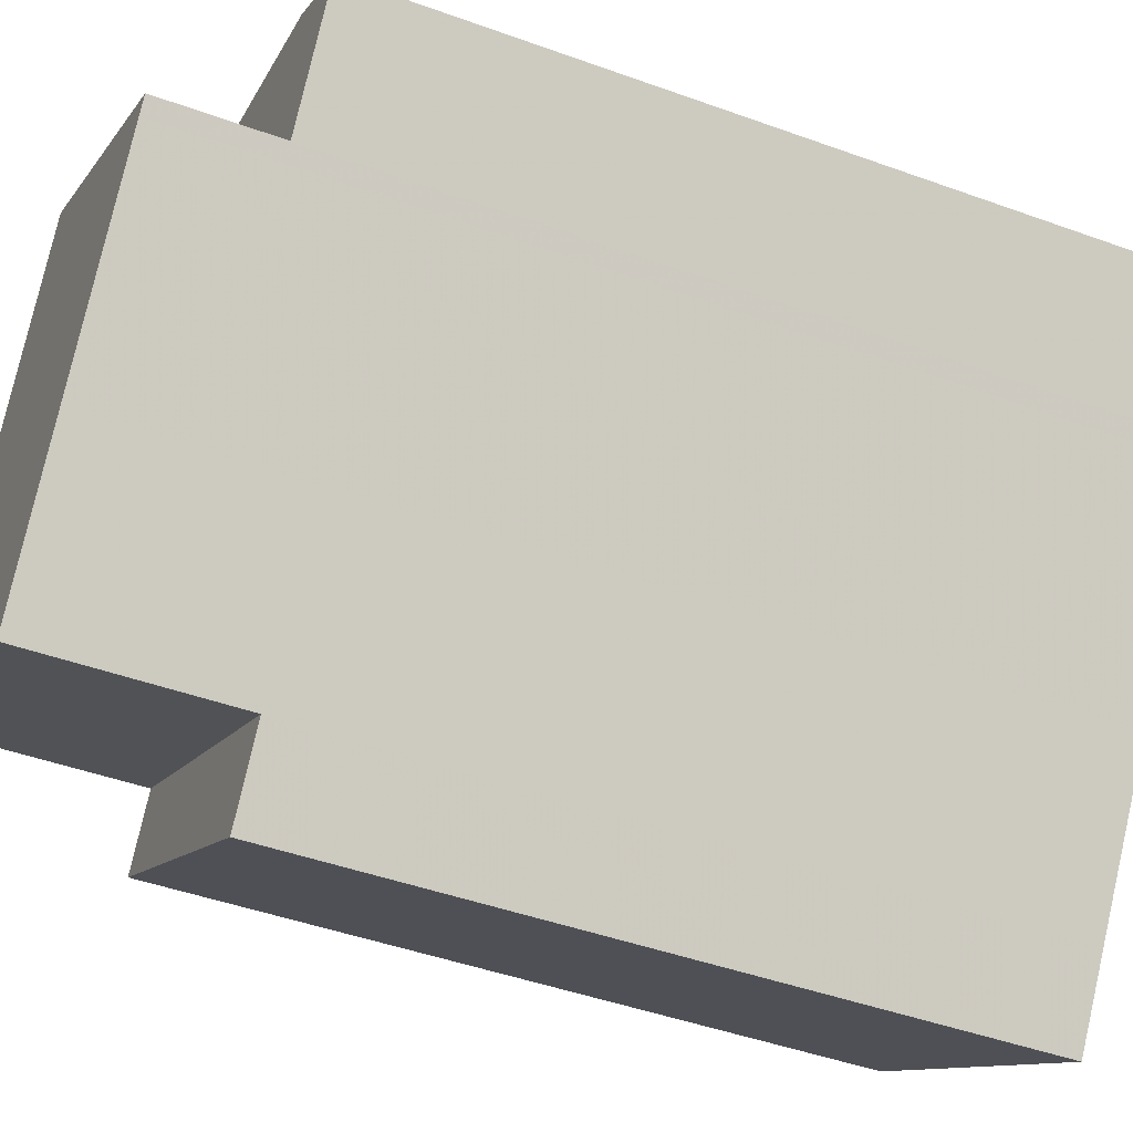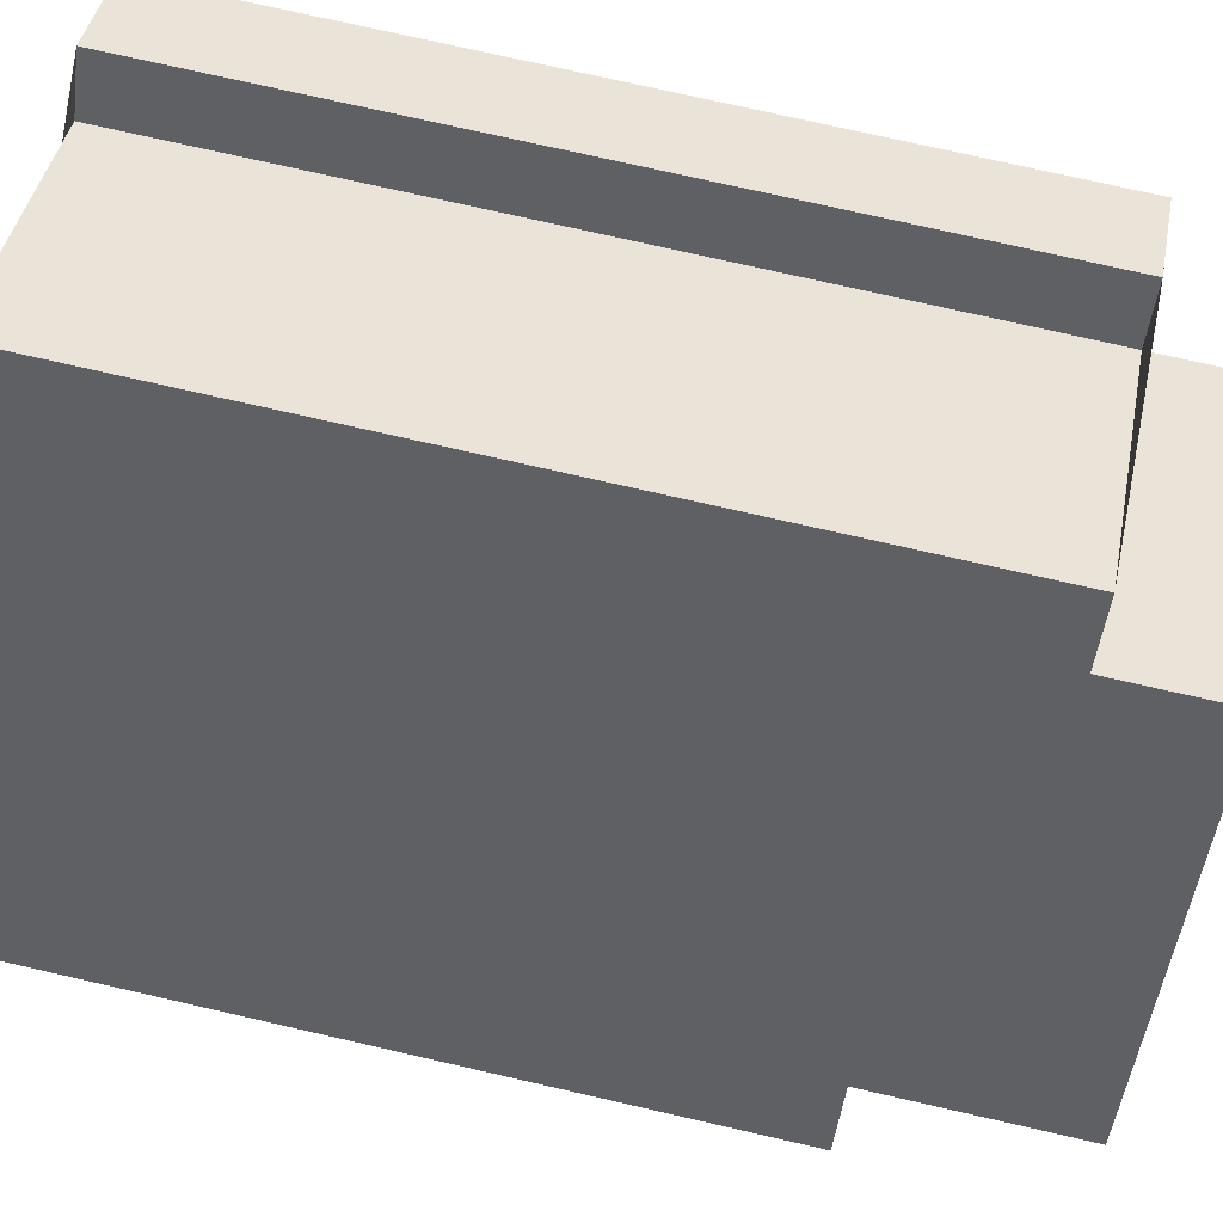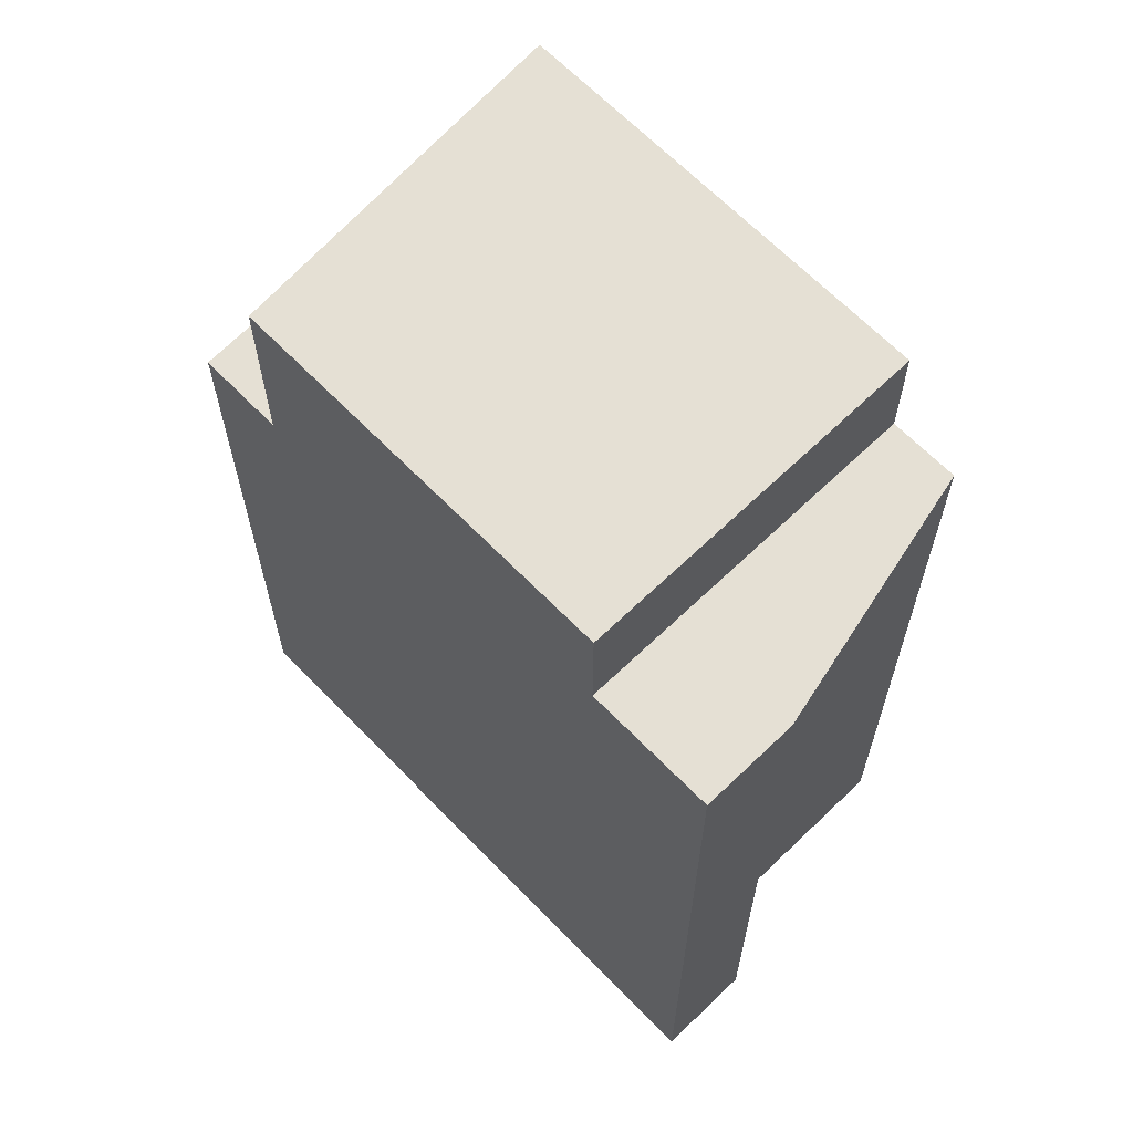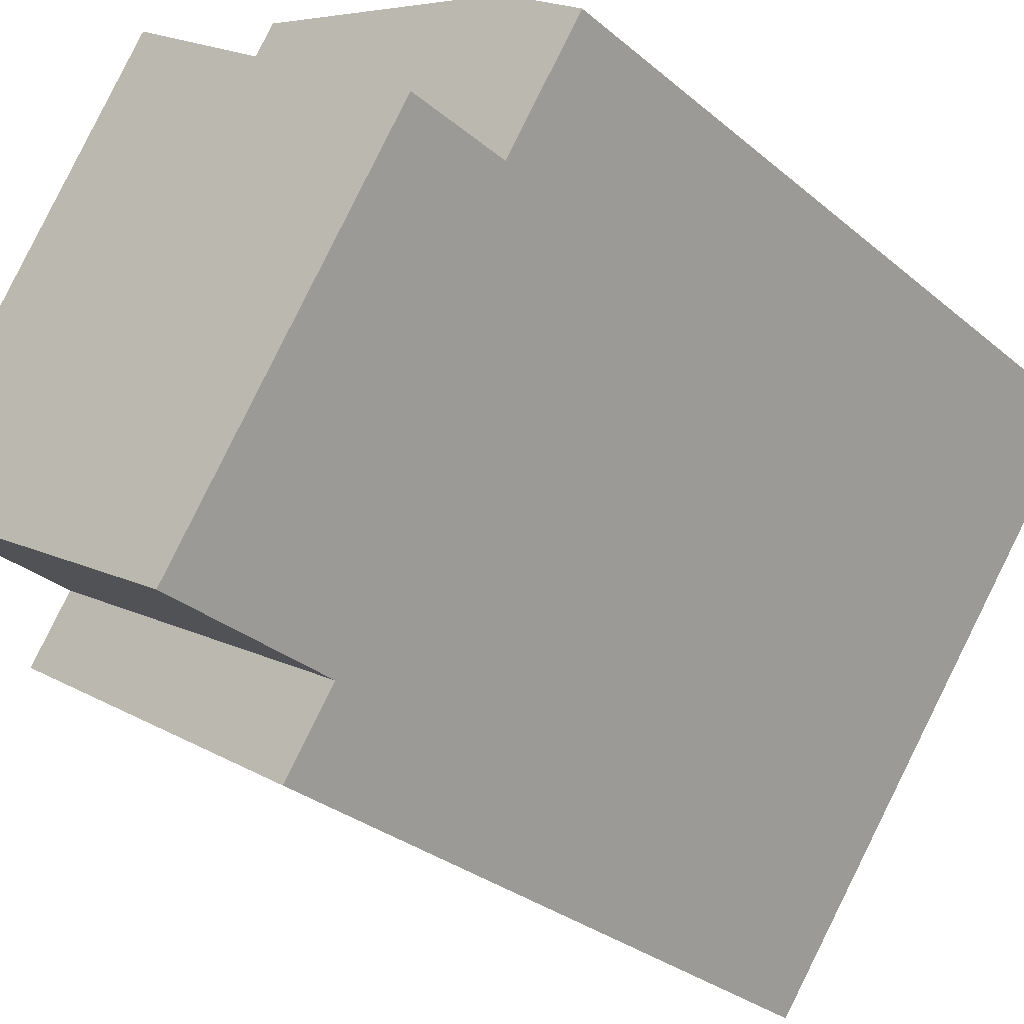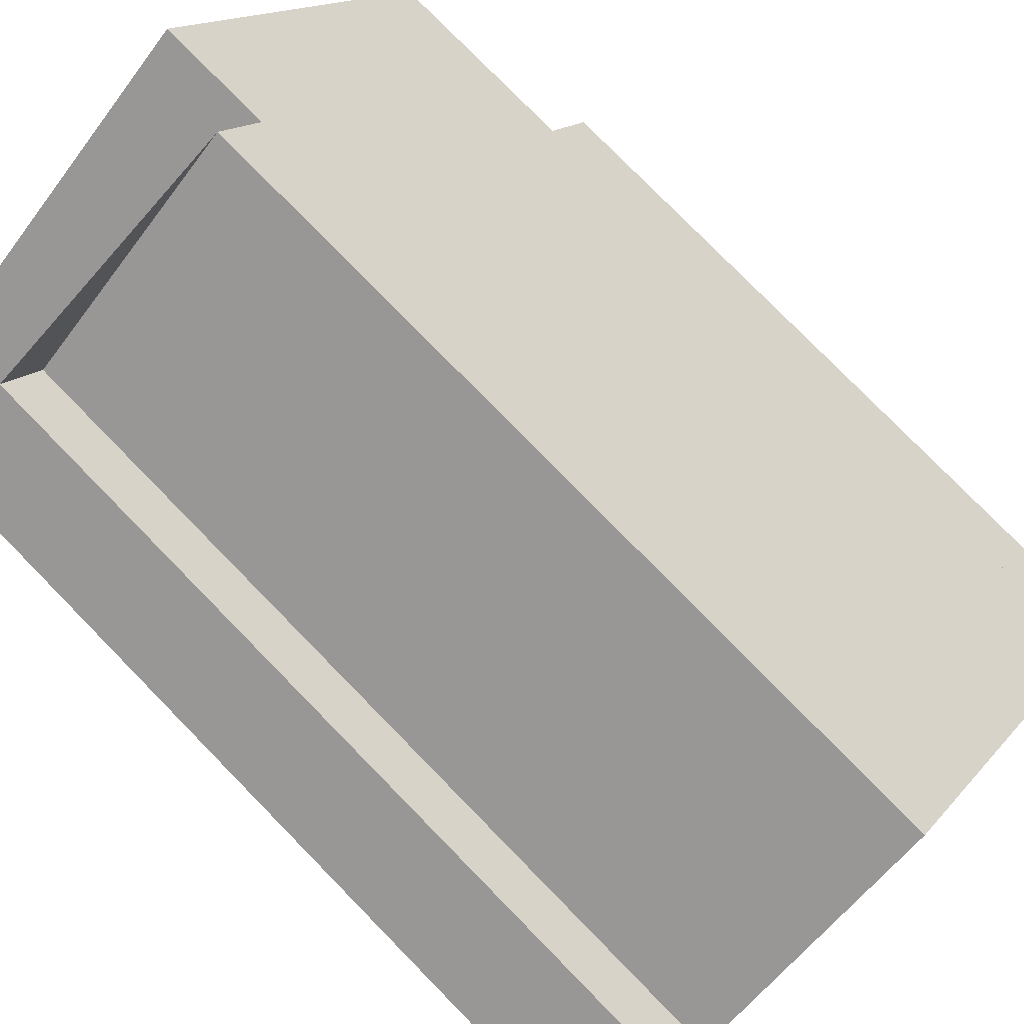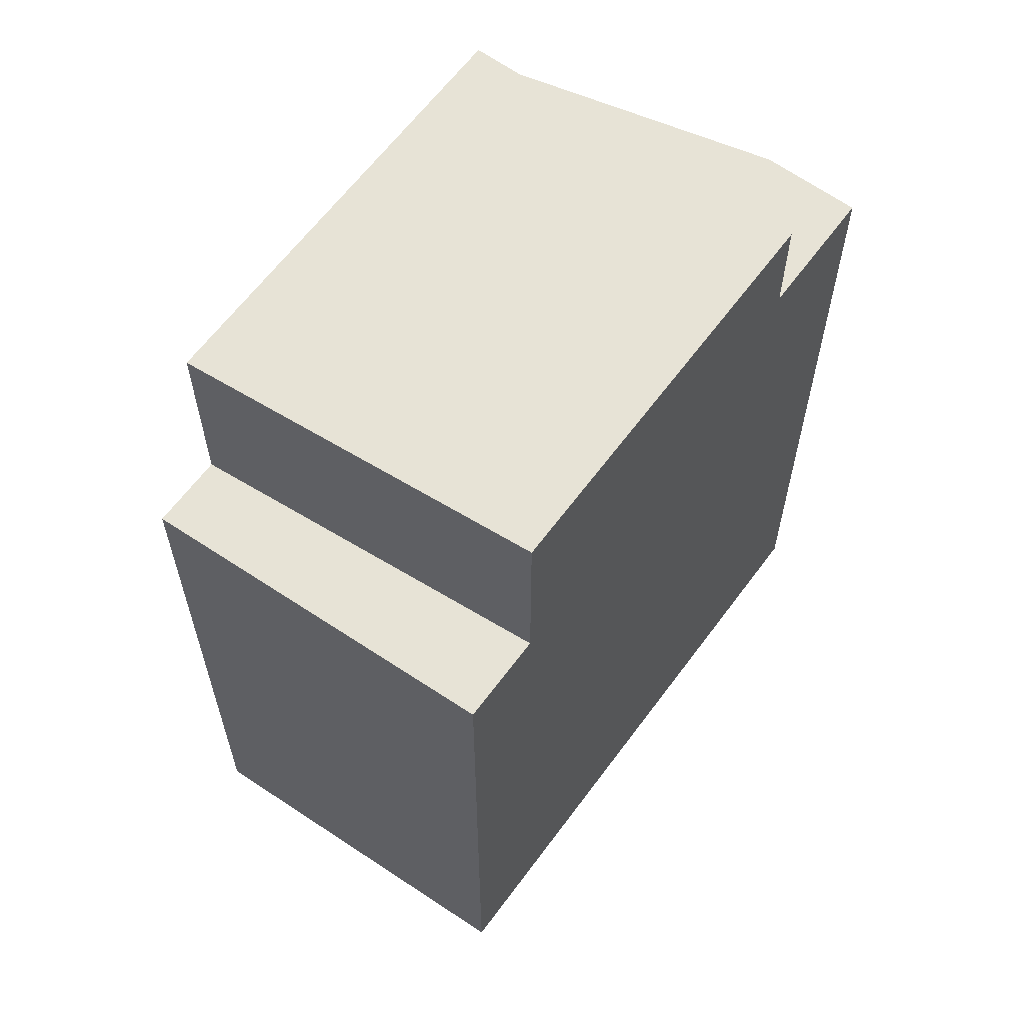
<metadata>
{"format":"obj","ext":"obj","renderer":"f3d","projection":"perspective","resolution":1024,"background":"white","views":[{"elev":-45.1,"azim":-112.8,"up":"+Z"},{"elev":76.1,"azim":102.8,"up":"+Z"},{"elev":65.2,"azim":-79.0,"up":"+Y"},{"elev":-29.5,"azim":-140.9,"up":"+Z"},{"elev":78.5,"azim":-44.4,"up":"+Z"},{"elev":62.7,"azim":-178.6,"up":"+Y"}]}
</metadata>
<code>
v 181.5 -260.3 -57.11
v 179.7 -260.3 -54.52
v 177.7 -260.3 -51.76
v 168.9 -260.3 -39.12
v 167.2 -260.3 -36.67
v 161.8 -260.3 -40.44
v 157.9 -260.3 -43.14
v 156.4 -260.3 -40.96
v 153 -260.3 -43.38
v 156.2 -260.3 -48.01
v 156.6 -260.3 -48.63
v 162 -260.3 -56.37
v 166.2 -260.3 -62.35
v 168.4 -260.3 -65.48
v 168.9 -227.8 -39.12
v 167.2 -227.8 -36.67
v 161.8 -227.8 -40.44
v 157.9 -227.8 -43.14
v 156.4 -227.8 -40.96
v 153 -227.8 -43.38
v 156.2 -227.8 -48.01
v 179.7 -223.1 -54.52
v 177.7 -223.1 -51.76
v 168.9 -223.1 -39.12
v 156.2 -223.1 -48.01
v 156.6 -223.1 -48.63
v 162 -223.1 -56.37
v 166.2 -223.1 -62.35
v 181.5 -231.3 -57.11
v 179.7 -231.3 -54.52
v 166.2 -231.3 -62.35
v 168.4 -231.3 -65.48
g CityEngineShapeMaterial_538
f 2 1 14 13 12 11 10 9 8 7 6 5 4 3
f 16 15 21 20 19 18 17
f 23 22 28 27 26 25 24
f 30 29 32 31
f 31 30 22 28
f 25 21 15 24
f 1 14 32 29
f 14 13 31 32
f 13 12 27 28
f 12 11 26 27
f 11 10 25 26
f 10 9 20 21
f 9 8 19 20
f 8 7 18 19
f 7 6 17 18
f 6 5 16 17
f 5 4 15 16
f 4 3 23 24
f 3 2 22 23
f 2 1 29 30

</code>
